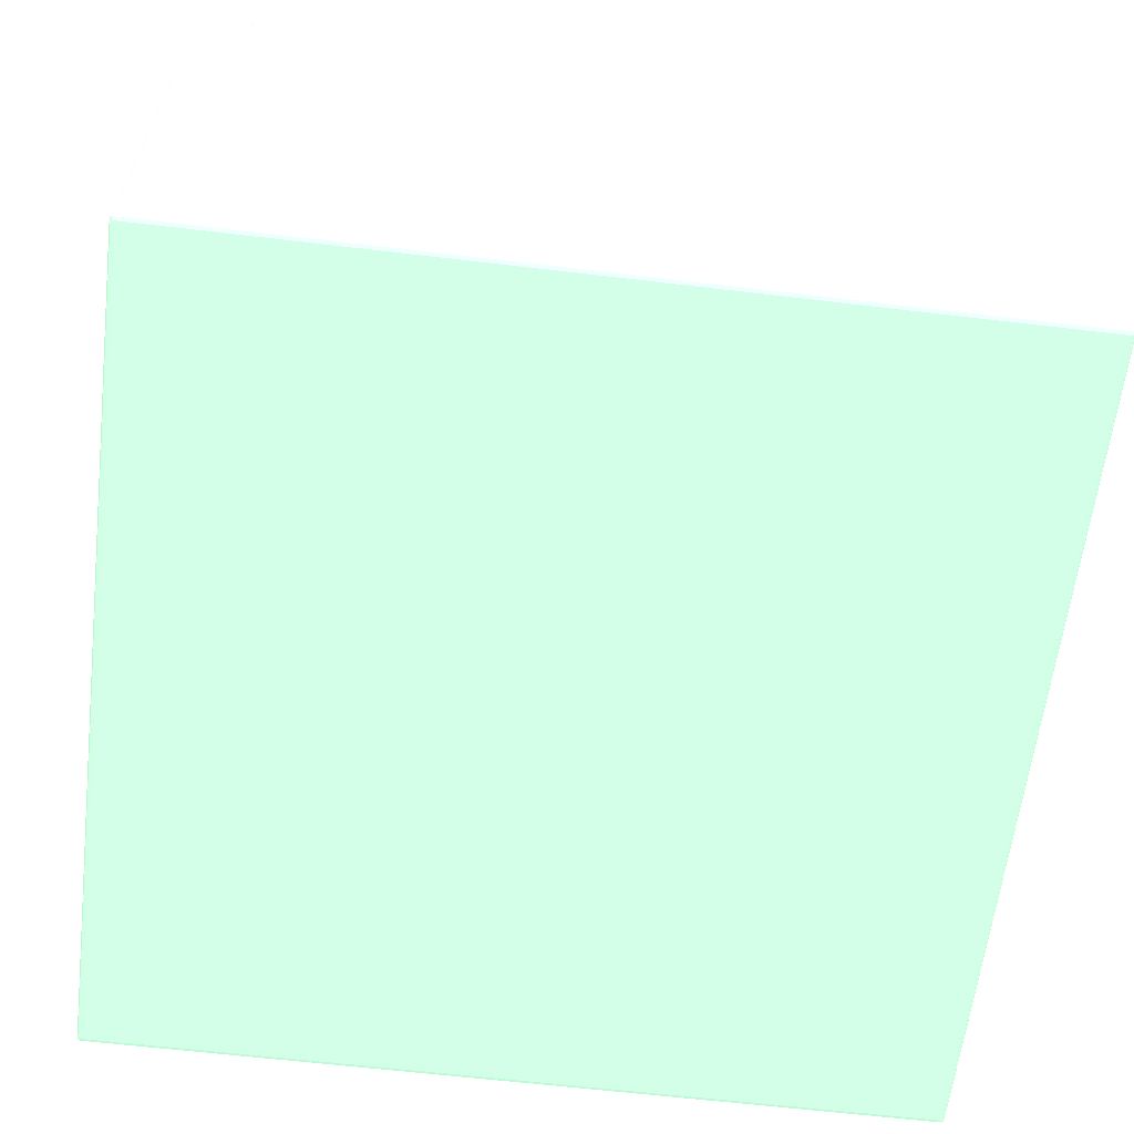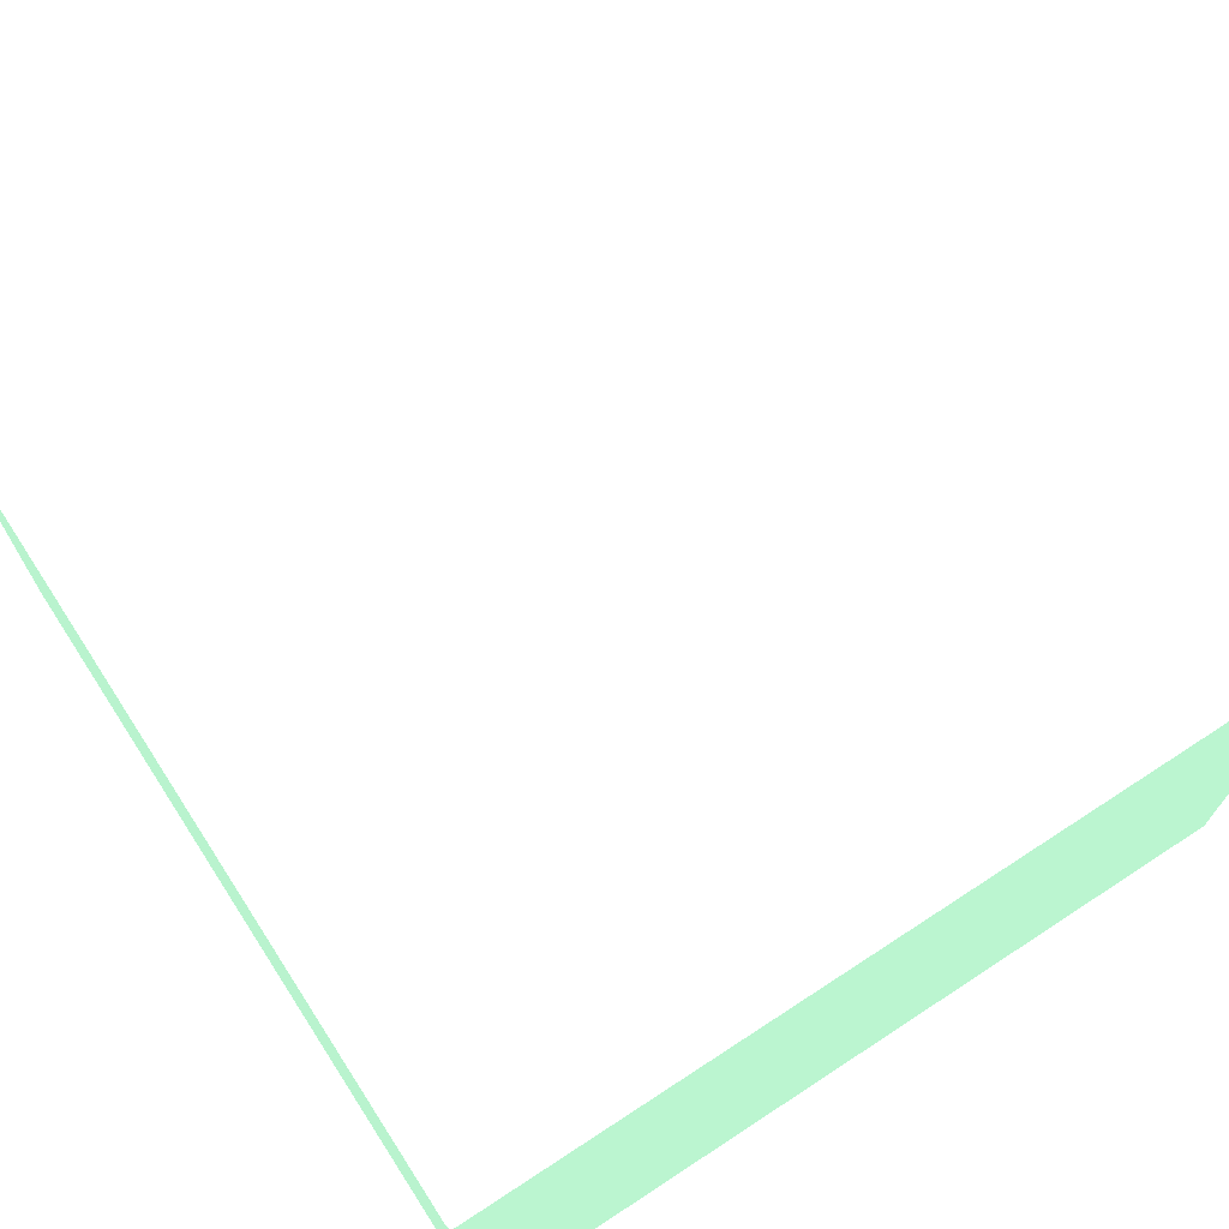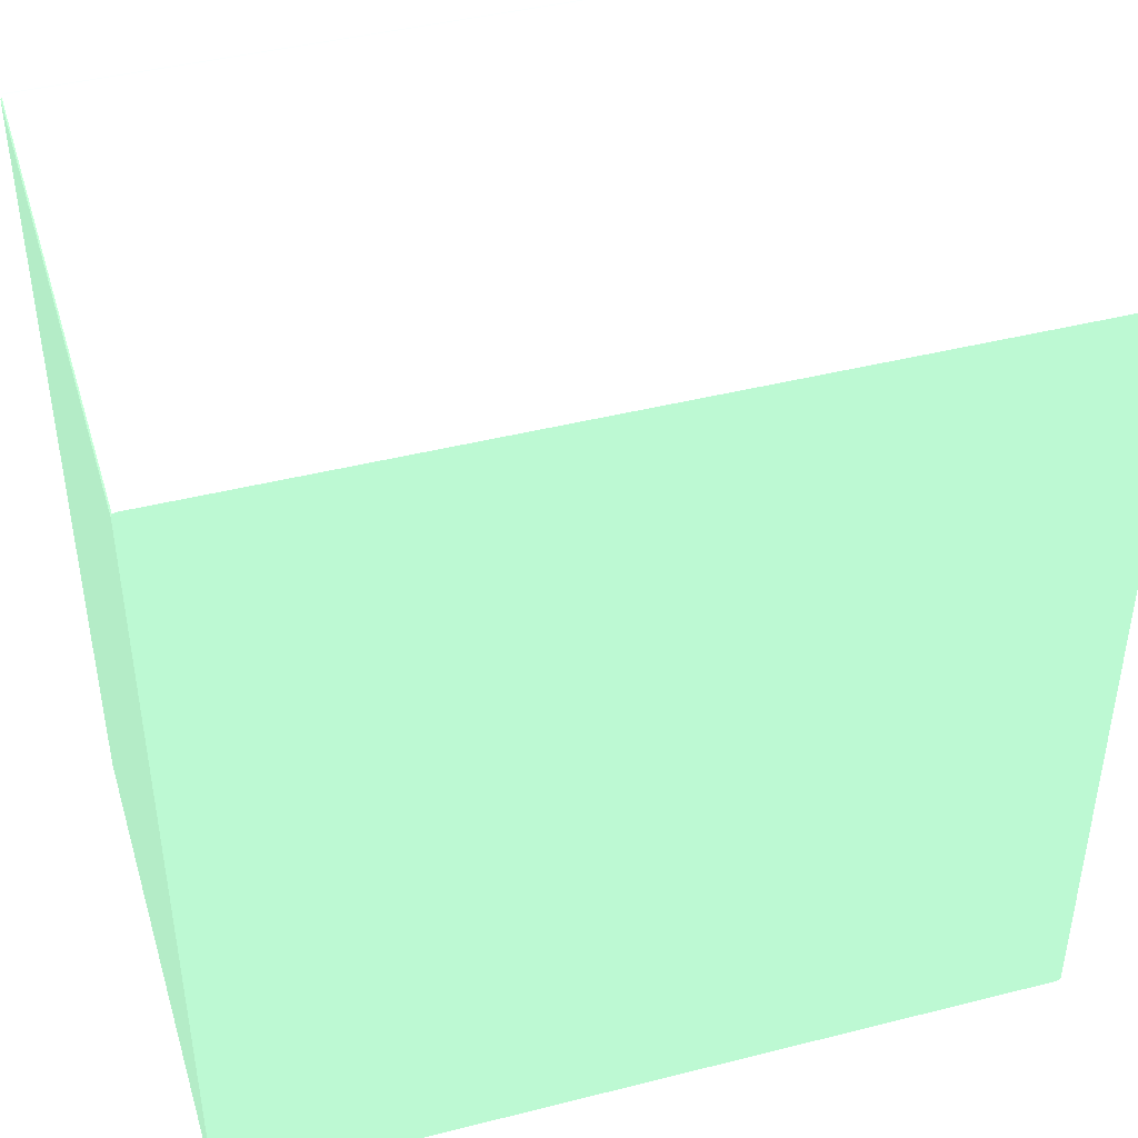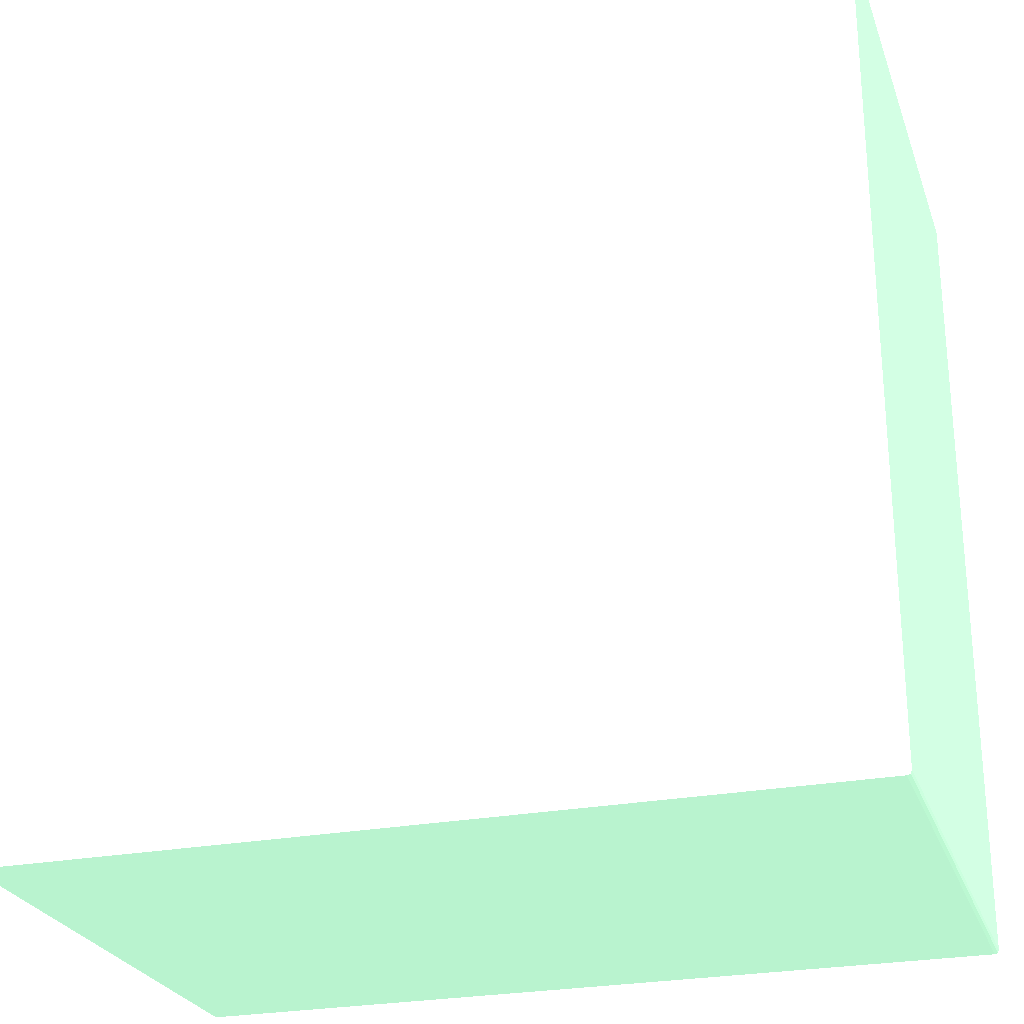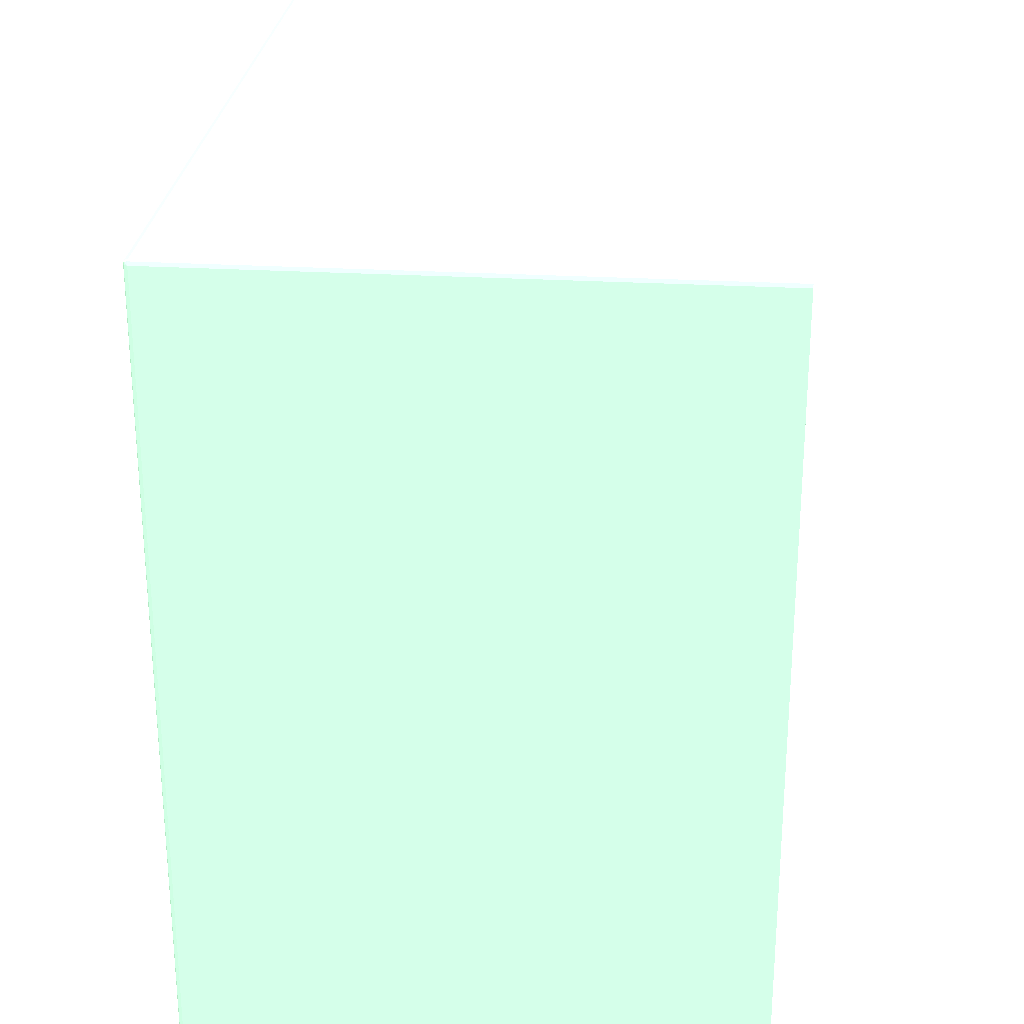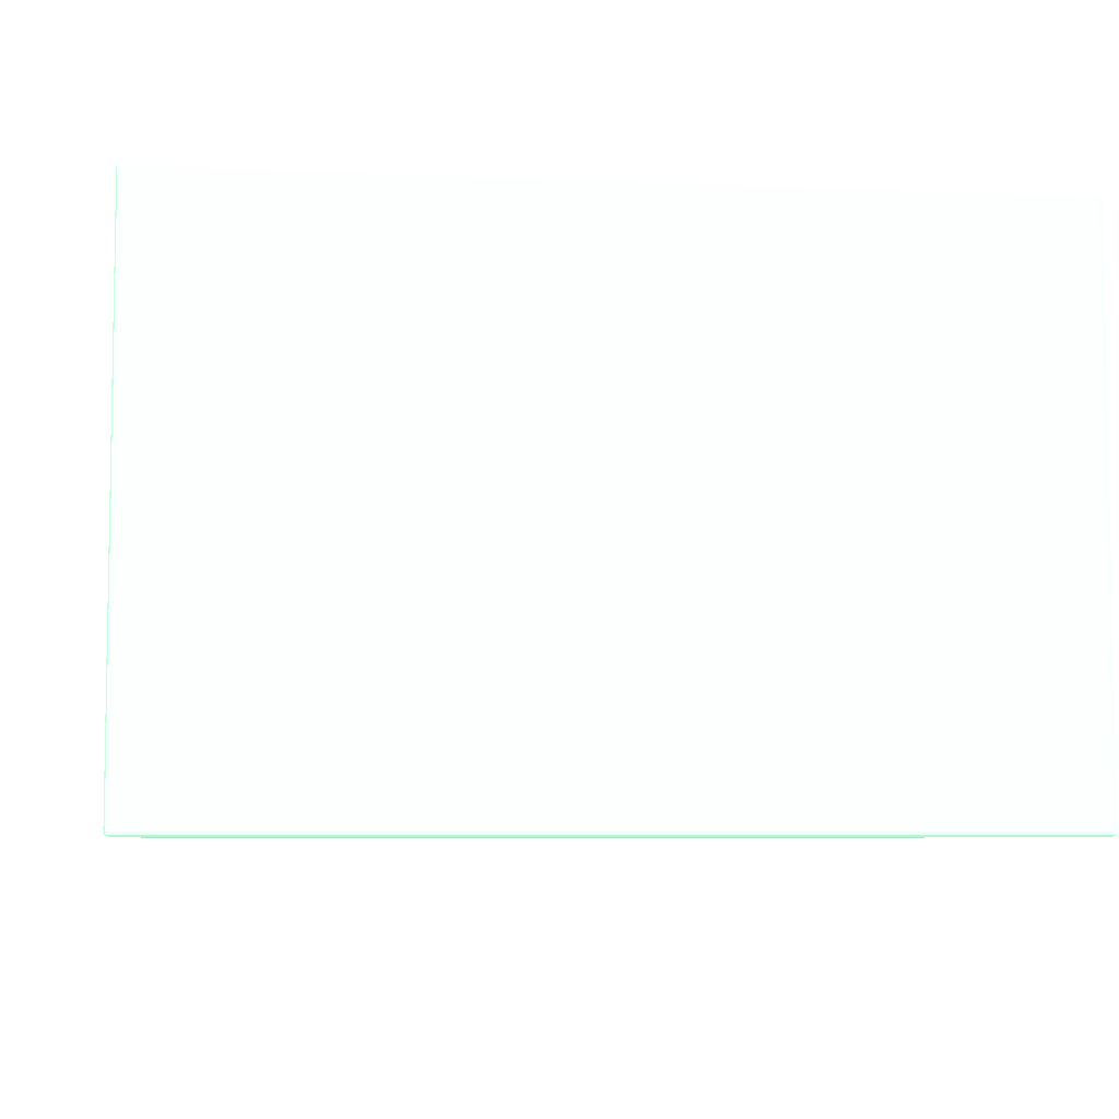
<metadata>
{"format":"obj","ext":"obj","renderer":"f3d","projection":"perspective","resolution":1024,"background":"white","views":[{"elev":-61.7,"azim":-96.9,"up":"+Y"},{"elev":70.7,"azim":-123.1,"up":"+Y"},{"elev":43.7,"azim":163.4,"up":"+Z"},{"elev":-25.8,"azim":-162.8,"up":"+Z"},{"elev":26.5,"azim":95.2,"up":"+Z"},{"elev":-6.3,"azim":82.8,"up":"+Y"}]}
</metadata>
<code>
v -6.1e-06 -0.03781 -0.03821 0.5451 0.7137 0.6
v 0.03781 -0.03781 -0.03821 0.5451 0.7137 0.6
v -0.03781 -0.03781 -0.03821 0.5451 0.7137 0.6
v -6.1e-06 -0.0381 -0.0381 0.5451 0.7137 0.6
v 0.03781 -0.0381 -0.0381 0.5451 0.7137 0.6
v -6.1e-06 -0.0382 -0.03781 0.5451 0.7137 0.6
v 0.03781 -0.0382 -0.03781 0.5451 0.7137 0.6
v 0.03781 -0.0382 0.03781 0.5451 0.7137 0.6
v 0.0381 -0.0381 0.03781 0.5451 0.7137 0.6
v 0.0381 -0.0381 -0.03781 0.5451 0.7137 0.6
v 0.03821 -0.03781 -0.03781 0.5451 0.7137 0.6
v 0.03807 -0.03807 -0.03807 0.5451 0.7137 0.6
v 0.0381 -0.03781 -0.0381 0.5451 0.7137 0.6
v 0.0381 0.01164 -0.0381 0.5451 0.7137 0.6
v 0.03781 0.01164 -0.03821 0.5451 0.7137 0.6
v -6.1e-06 0.01164 -0.03821 0.5451 0.7137 0.6
v -0.03781 0.01164 -0.03821 0.5451 0.7137 0.6
v -0.0381 0.01164 -0.0381 0.5451 0.7137 0.6
v -0.0381 -0.03781 -0.0381 0.5451 0.7137 0.6
v -0.03821 -0.03781 -0.03781 0.5451 0.7137 0.6
v -0.03821 0.01164 -0.03781 0.5451 0.7137 0.6
v -0.03821 0.01164 0.03781 0.5451 0.7137 0.6
v -0.03821 -0.03781 0.03781 0.5451 0.7137 0.6
v -0.0381 0.01164 0.0381 0.5451 0.7137 0.6
v -0.0381 -0.03781 0.0381 0.5451 0.7137 0.6
v -0.03807 -0.03807 0.03807 0.5451 0.7137 0.6
v -0.0381 -0.0381 0.03781 0.5451 0.7137 0.6
v -0.0381 -0.0381 -0.03781 0.5451 0.7137 0.6
v -0.03807 -0.03807 -0.03807 0.5451 0.7137 0.6
v -0.03781 -0.0381 -0.0381 0.5451 0.7137 0.6
v -0.03781 -0.0382 -0.03781 0.5451 0.7137 0.6
v -0.03781 -0.0382 0.03781 0.5451 0.7137 0.6
v -6.1e-06 -0.0382 0.03781 0.5451 0.7137 0.6
v -0.03781 -0.0381 0.0381 0.5451 0.7137 0.6
v -0.03781 -0.03781 0.03821 0.5451 0.7137 0.6
v -0.03781 0.01164 0.03821 0.5451 0.7137 0.6
v -6.1e-06 0.01164 0.03821 0.5451 0.7137 0.6
v -6.1e-06 -0.03781 0.03821 0.5451 0.7137 0.6
v 0.03781 -0.03781 0.03821 0.5451 0.7137 0.6
v 0.03781 0.01164 0.03821 0.5451 0.7137 0.6
v 0.0381 0.01164 0.0381 0.5451 0.7137 0.6
v 0.0381 -0.03781 0.0381 0.5451 0.7137 0.6
v 0.03821 -0.03781 0.03781 0.5451 0.7137 0.6
v 0.03807 -0.03807 0.03807 0.5451 0.7137 0.6
v 0.03781 -0.0381 0.0381 0.5451 0.7137 0.6
v 0.03821 0.01164 -0.03781 0.5451 0.7137 0.6
v 0.03821 0.01164 0.03781 0.5451 0.7137 0.6
f 2 3 1
f 2 4 3
f 5 4 2
f 5 6 4
f 7 6 5
f 7 8 6
f 7 9 8
f 10 9 7
f 10 11 9
f 10 12 11
f 10 7 12
f 7 5 12
f 5 2 12
f 13 12 2
f 13 11 12
f 13 14 11
f 13 2 14
f 15 14 2
f 15 16 14
f 15 2 16
f 2 1 16
f 3 16 1
f 17 16 3
f 17 18 16
f 17 3 18
f 19 18 3
f 20 18 19
f 21 18 20
f 21 22 18
f 21 20 22
f 23 22 20
f 23 24 22
f 23 25 24
f 23 26 25
f 23 27 26
f 23 20 27
f 20 28 27
f 20 29 28
f 20 19 29
f 19 3 29
f 30 29 3
f 31 29 30
f 31 28 29
f 31 32 28
f 31 6 32
f 31 30 6
f 30 4 6
f 30 3 4
f 32 6 33
f 32 33 34
f 32 34 26
f 27 32 26
f 27 28 32
f 35 26 34
f 25 26 35
f 25 35 36
f 25 36 24
f 36 37 24
f 36 38 37
f 35 38 36
f 35 34 38
f 39 38 34
f 39 37 38
f 40 37 39
f 40 41 37
f 40 39 41
f 42 41 39
f 42 43 41
f 42 44 43
f 42 39 44
f 45 44 39
f 45 8 44
f 45 34 8
f 45 39 34
f 8 34 33
f 8 33 6
f 9 44 8
f 9 43 44
f 9 11 43
f 43 11 46
f 47 43 46
f 47 41 43
f 47 46 41
f 46 14 41
f 46 11 14
f 14 16 41
f 24 41 16
f 37 41 24
f 18 24 16
f 22 24 18

</code>
